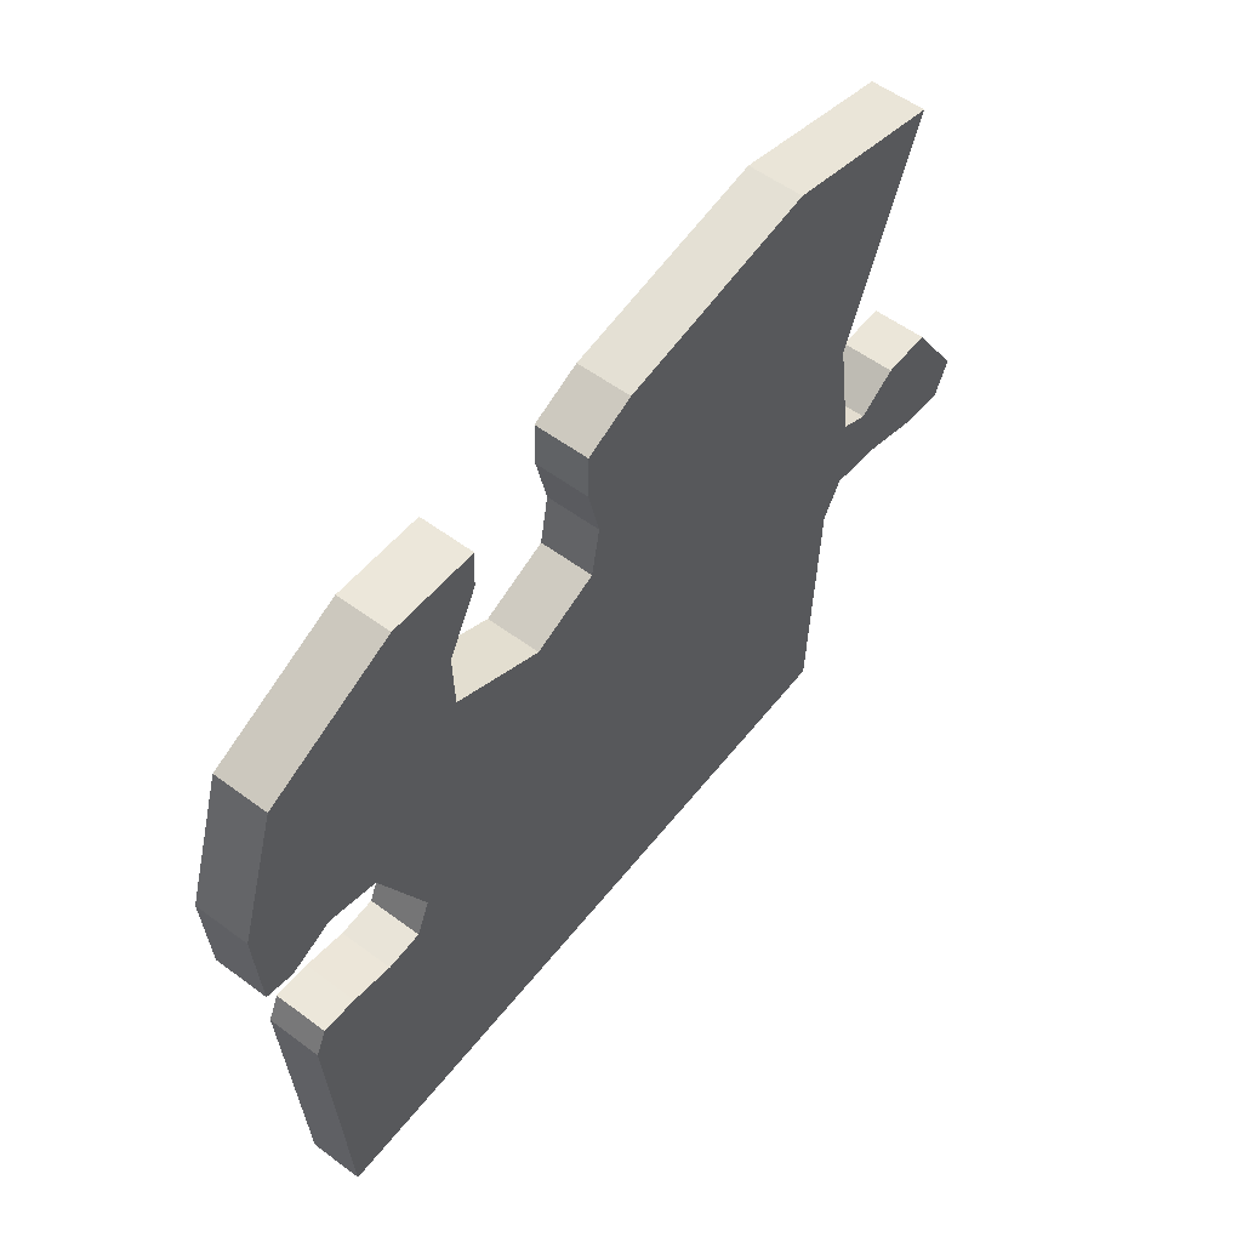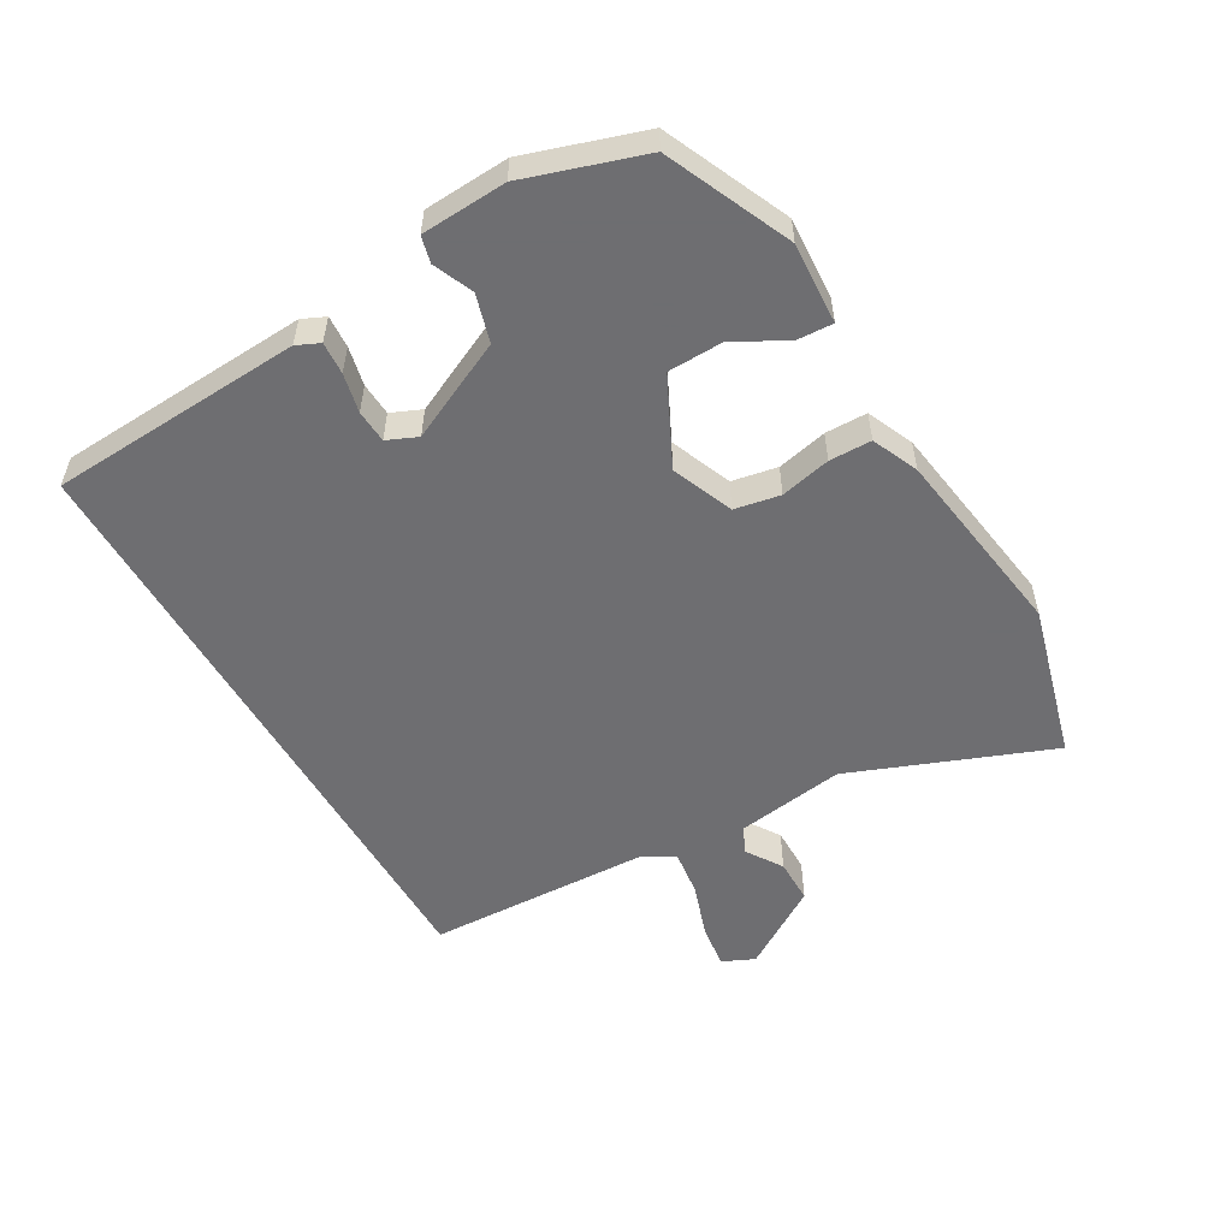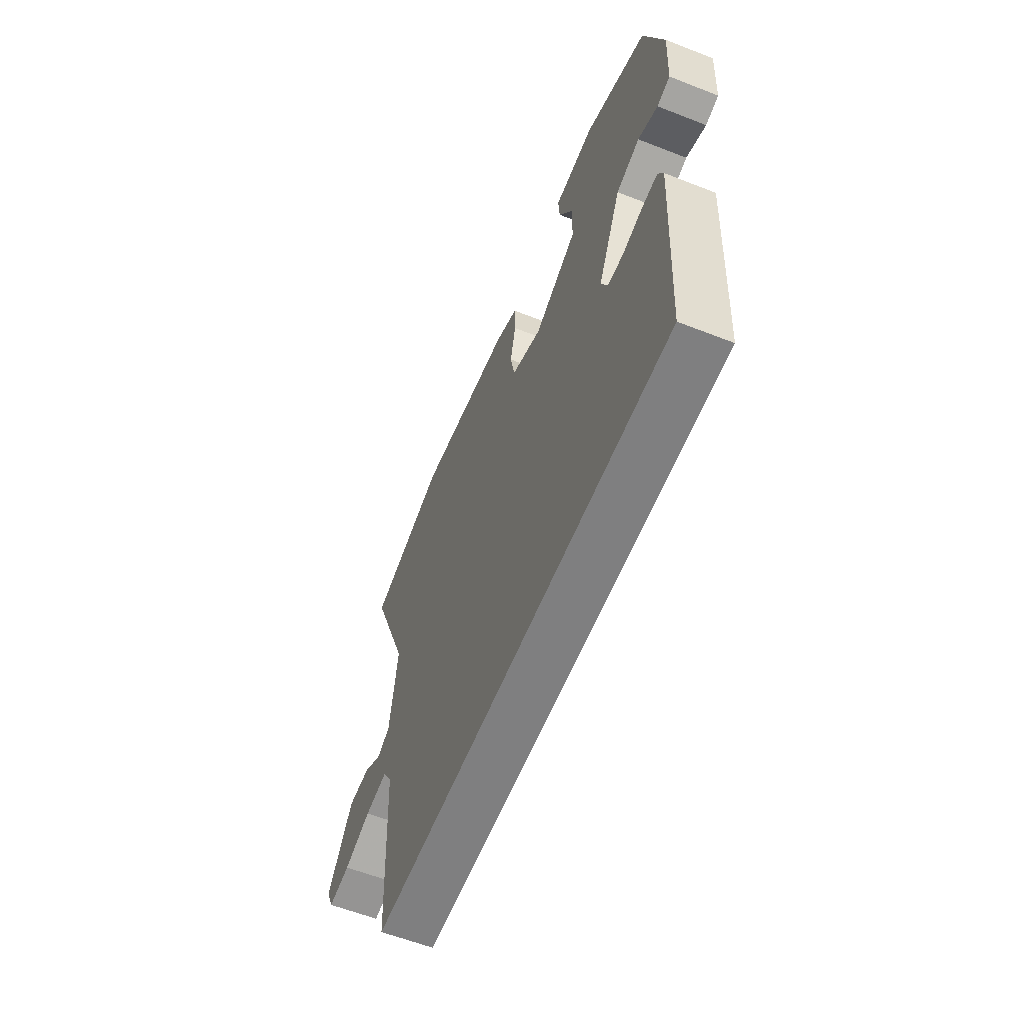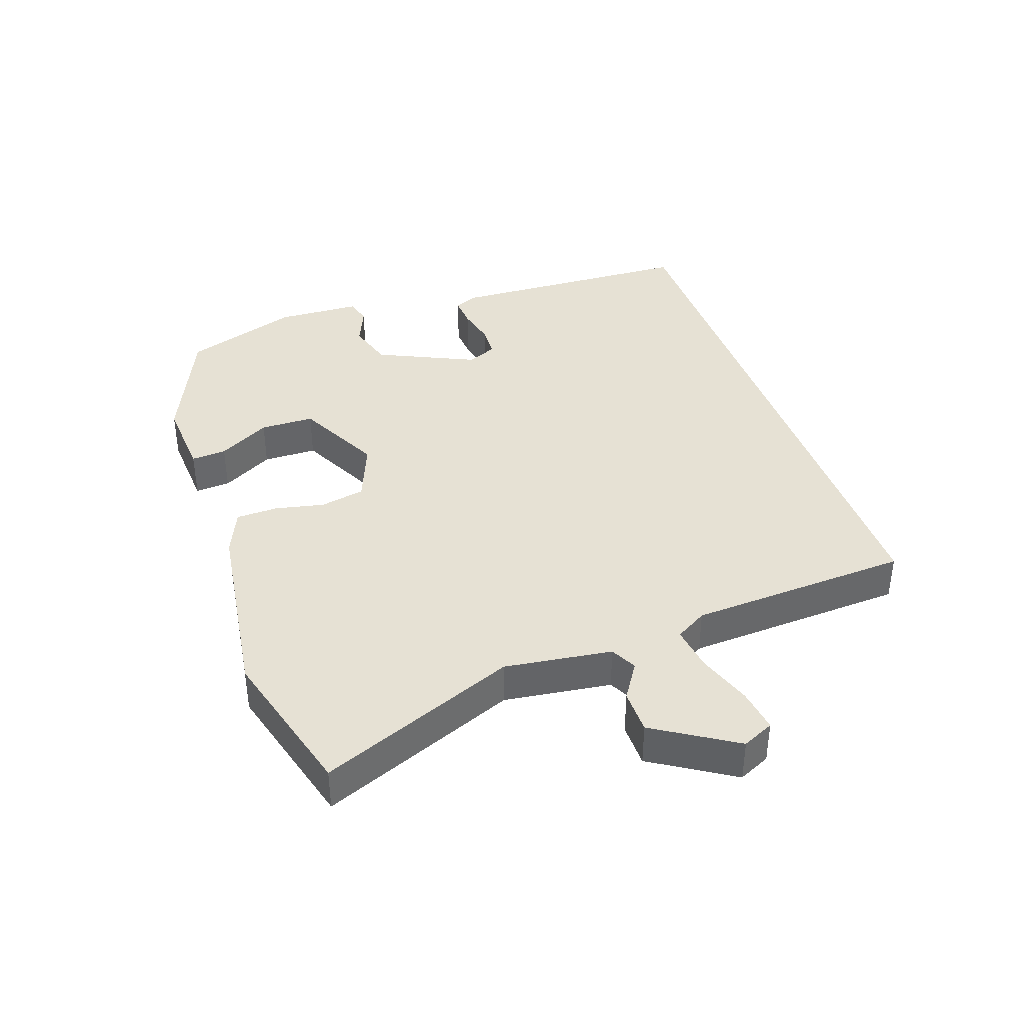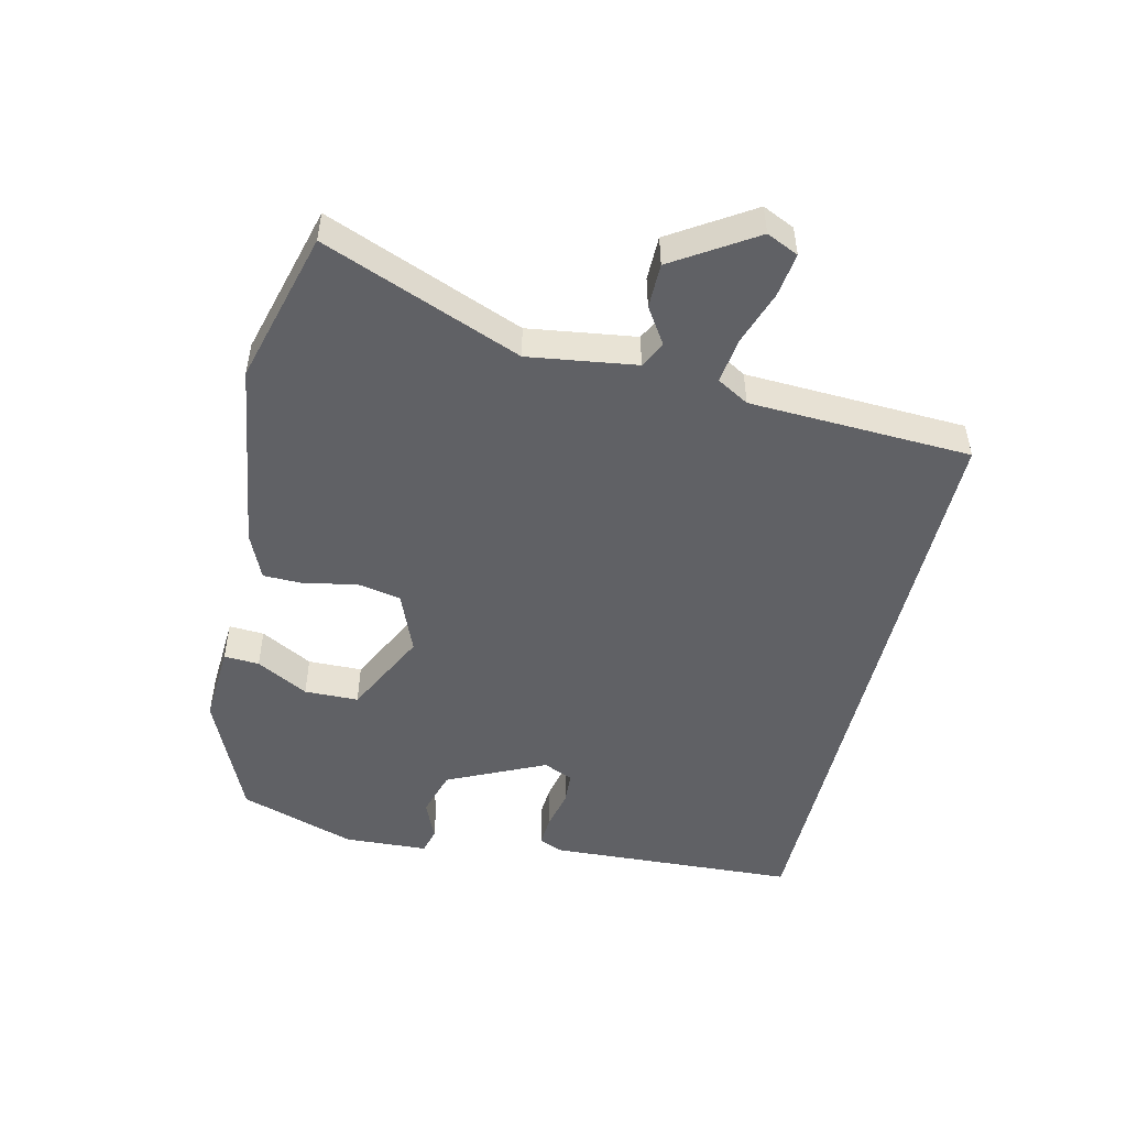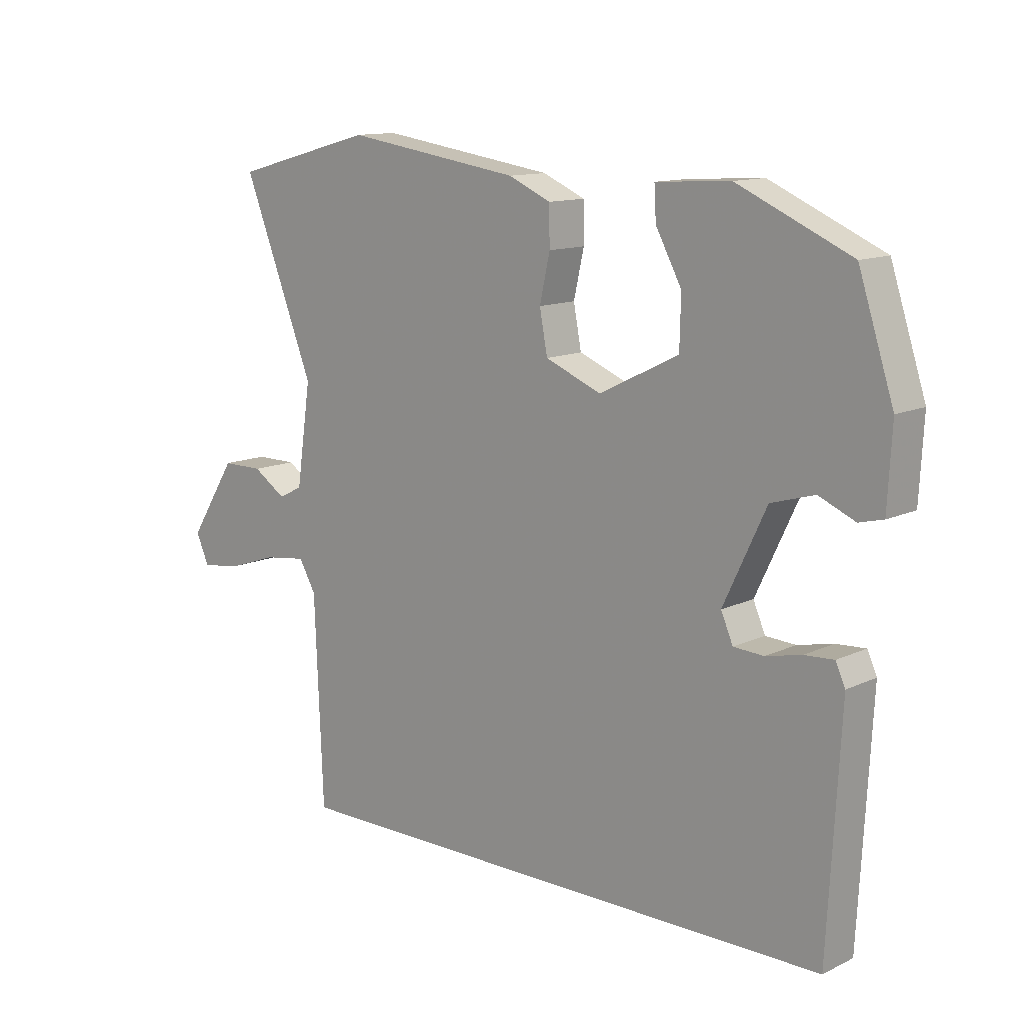
<metadata>
{"format":"obj","ext":"obj","renderer":"f3d","projection":"perspective","resolution":1024,"background":"white","views":[{"elev":56.1,"azim":-52.2,"up":"+Z"},{"elev":-54.4,"azim":-60.1,"up":"+Y"},{"elev":-59.8,"azim":-111.9,"up":"+Z"},{"elev":39.3,"azim":70.3,"up":"+Y"},{"elev":-49.8,"azim":76.7,"up":"+Y"},{"elev":12.4,"azim":-137.7,"up":"+Z"}]}
</metadata>
<code>
v 0.381 0.07 0.532
v 0.616 0.07 0.469
v 0.497 0.07 0.165
v 0.521 0.07 0
v 0.561 0.07 -0.02
v 0.616 0.07 0.016
v 0.684 0.07 0.016
v 0.763 0.07 -0.108
v 0.741 0.07 -0.157
v 0.674 0.07 -0.148
v 0.591 0.07 -0.12
v 0.521 0.07 -0.111
v 0.493 0.07 -0.16
v 0.479 0.07 -0.5
v -0.451 0.07 -0.5
v -0.472 0.07 -0.116
v -0.456 0.07 -0.081
v -0.407 0.07 -0.084
v -0.348 0.07 -0.097
v -0.298 0.07 -0.094
v -0.278 0.07 -0.048
v -0.349 0.07 0.102
v -0.421 0.07 0.123
v -0.481 0.07 0.097
v -0.521 0.07 0.107
v -0.528 0.07 0.236
v -0.47 0.07 0.415
v -0.282 0.07 0.499
v -0.159 0.07 0.492
v -0.162 0.07 0.438
v -0.205 0.07 0.358
v -0.203 0.07 0.275
v -0.071 0.07 0.21
v 0.022 0.07 0.248
v 0.035 0.07 0.317
v 0.018 0.07 0.393
v 0.019 0.07 0.457
v 0.089 0.07 0.488
v 0.381 0 0.532
v 0.616 0 0.469
v 0.497 0 0.165
v 0.521 0 0
v 0.561 0 -0.02
v 0.616 0 0.016
v 0.684 0 0.016
v 0.763 0 -0.108
v 0.741 0 -0.157
v 0.674 0 -0.148
v 0.591 0 -0.12
v 0.521 0 -0.111
v 0.493 0 -0.16
v 0.479 0 -0.5
v -0.451 0 -0.5
v -0.472 0 -0.116
v -0.456 0 -0.081
v -0.407 0 -0.084
v -0.348 0 -0.097
v -0.298 0 -0.094
v -0.278 0 -0.048
v -0.349 0 0.102
v -0.421 0 0.123
v -0.481 0 0.097
v -0.521 0 0.107
v -0.528 0 0.236
v -0.47 0 0.415
v -0.282 0 0.499
v -0.159 0 0.492
v -0.162 0 0.438
v -0.205 0 0.358
v -0.203 0 0.275
v -0.071 0 0.21
v 0.022 0 0.248
v 0.035 0 0.317
v 0.018 0 0.393
v 0.019 0 0.457
v 0.089 0 0.488
f 1 2 3
f 38 1 3
f 37 38 3
f 36 37 3
f 35 36 3
f 34 35 3 4
f 33 34 4 5
f 29 30 31
f 28 29 31
f 27 28 31
f 26 27 31
f 25 26 31
f 24 25 31
f 23 24 31
f 22 23 31 32
f 21 22 32 33
f 17 18 19
f 16 17 19
f 15 16 19
f 14 15 19
f 13 14 19 20
f 21 33 5
f 20 21 5
f 13 20 5
f 12 13 5
f 8 9 10 11
f 8 11 12
f 7 8 12
f 6 7 12
f 5 6 12
f 41 40 39
f 41 39 76
f 41 76 75
f 41 75 74
f 41 74 73
f 42 41 73 72
f 43 42 72 71
f 69 68 67
f 69 67 66
f 69 66 65
f 69 65 64
f 69 64 63
f 69 63 62
f 69 62 61
f 70 69 61 60
f 71 70 60 59
f 57 56 55
f 57 55 54
f 57 54 53
f 57 53 52
f 58 57 52 51
f 43 71 59
f 43 59 58
f 43 58 51
f 43 51 50
f 49 48 47 46
f 50 49 46
f 50 46 45
f 50 45 44
f 50 44 43
f 1 39 40 2
f 2 40 41 3
f 3 41 42 4
f 4 42 43 5
f 5 43 44 6
f 6 44 45 7
f 7 45 46 8
f 8 46 47 9
f 9 47 48 10
f 10 48 49 11
f 11 49 50 12
f 12 50 51 13
f 13 51 52 14
f 14 52 53 15
f 15 53 54 16
f 16 54 55 17
f 17 55 56 18
f 18 56 57 19
f 19 57 58 20
f 20 58 59 21
f 21 59 60 22
f 22 60 61 23
f 23 61 62 24
f 24 62 63 25
f 25 63 64 26
f 26 64 65 27
f 27 65 66 28
f 28 66 67 29
f 29 67 68 30
f 30 68 69 31
f 31 69 70 32
f 32 70 71 33
f 33 71 72 34
f 34 72 73 35
f 35 73 74 36
f 36 74 75 37
f 37 75 76 38
f 38 76 39 1

</code>
